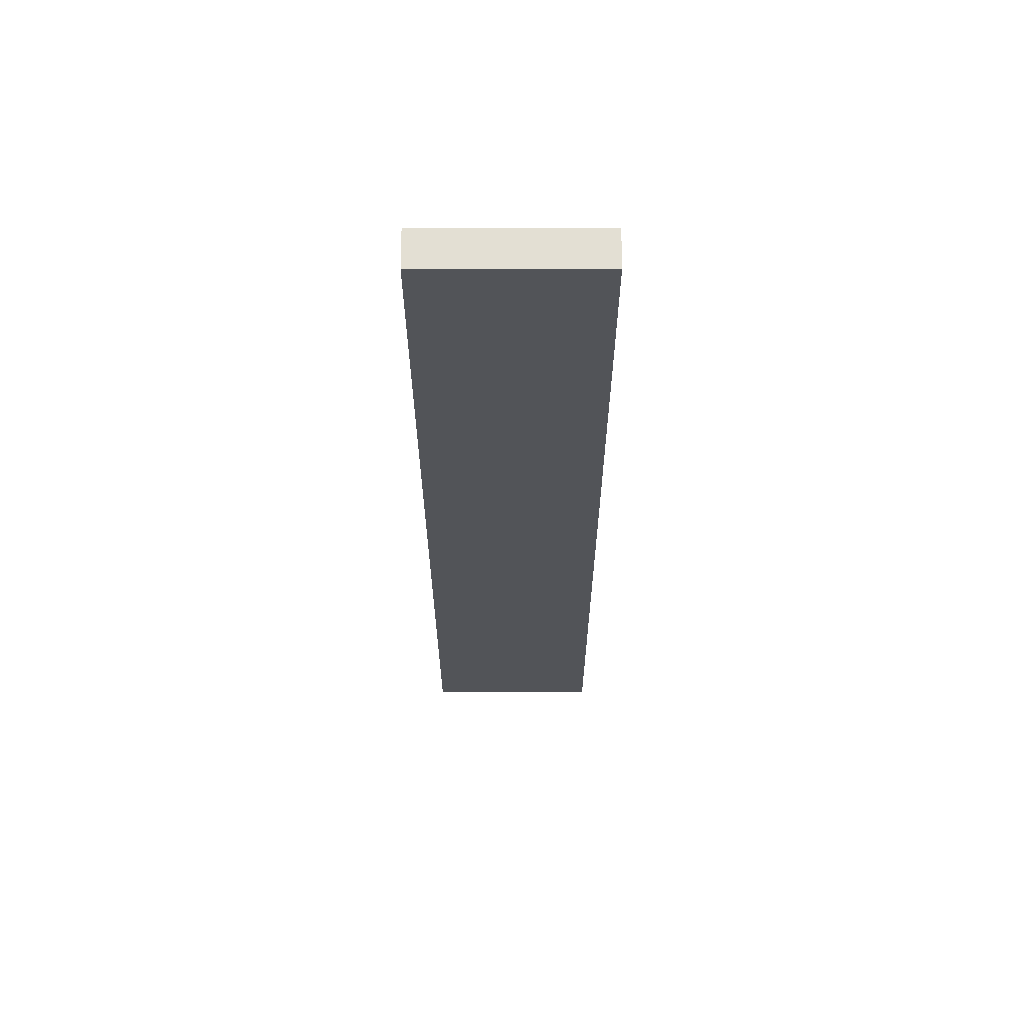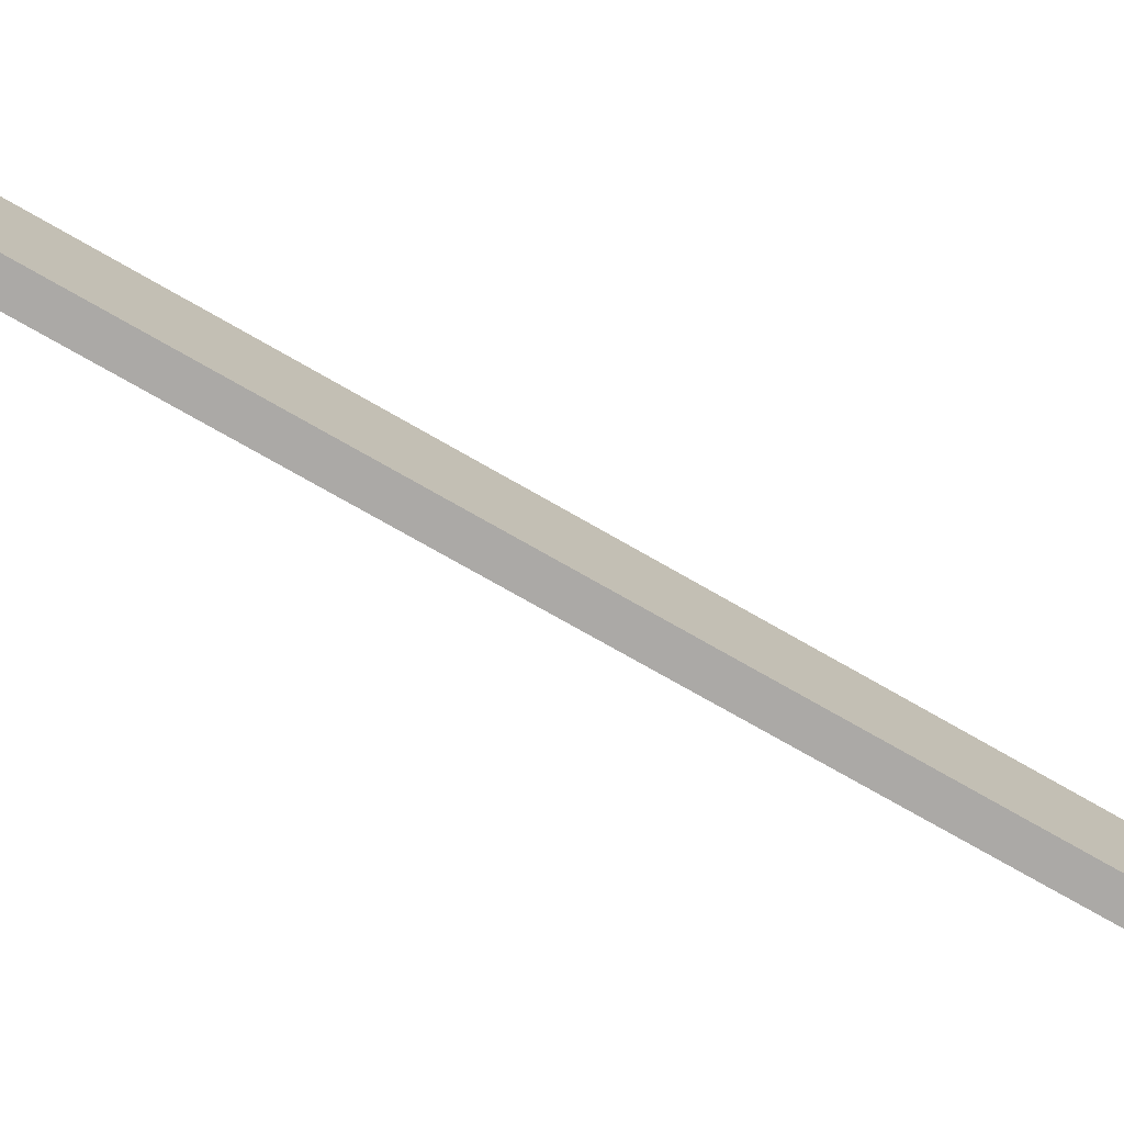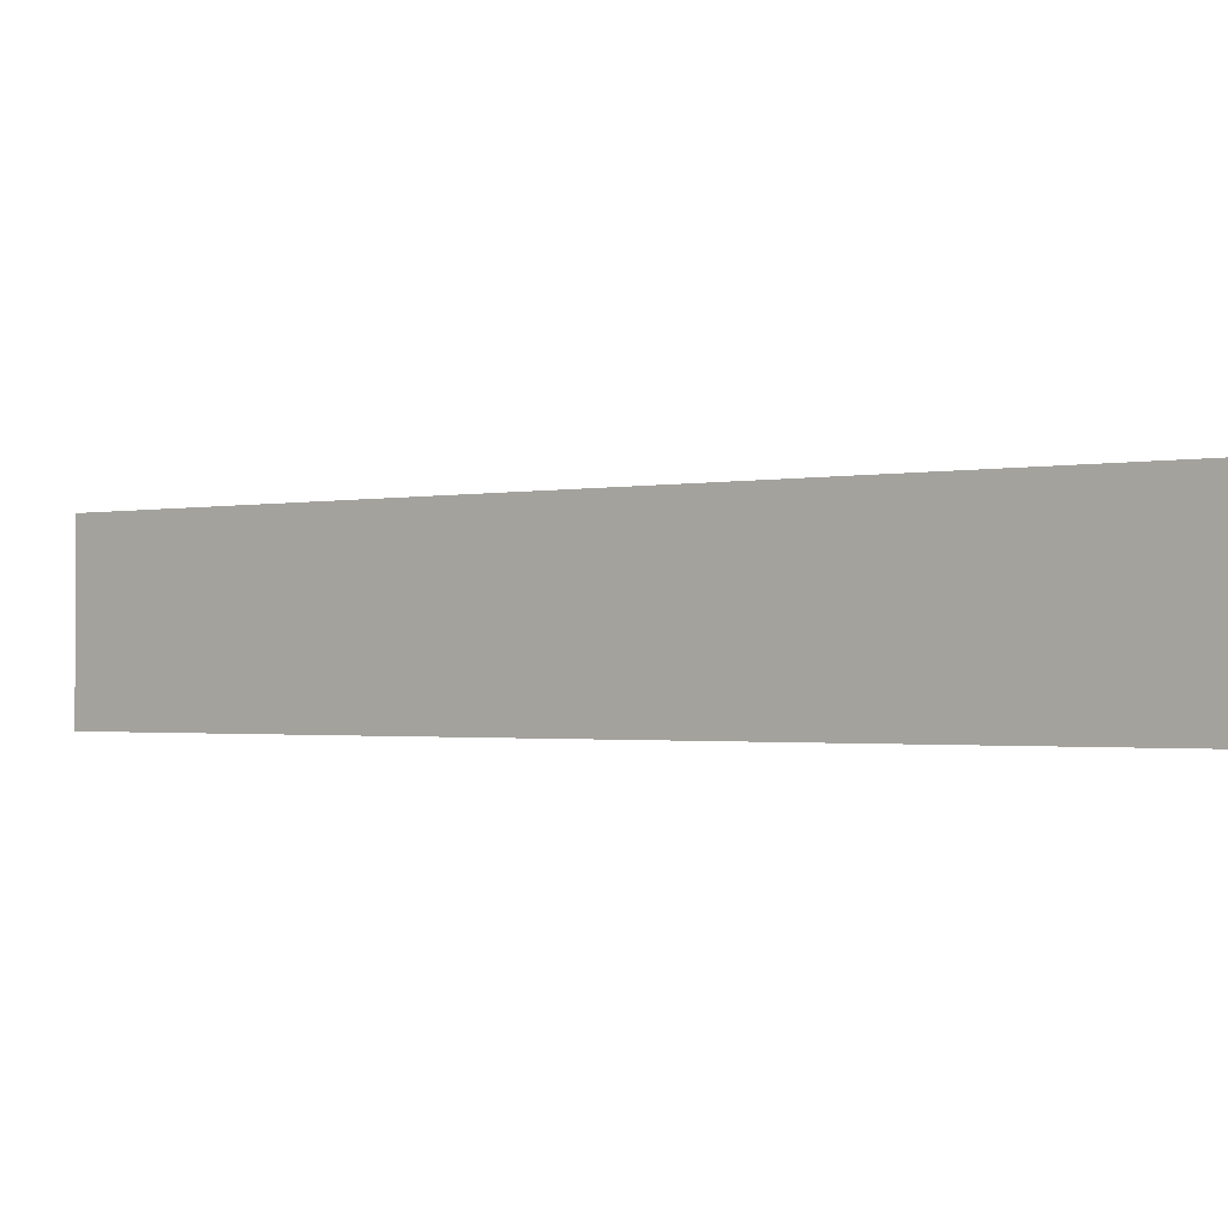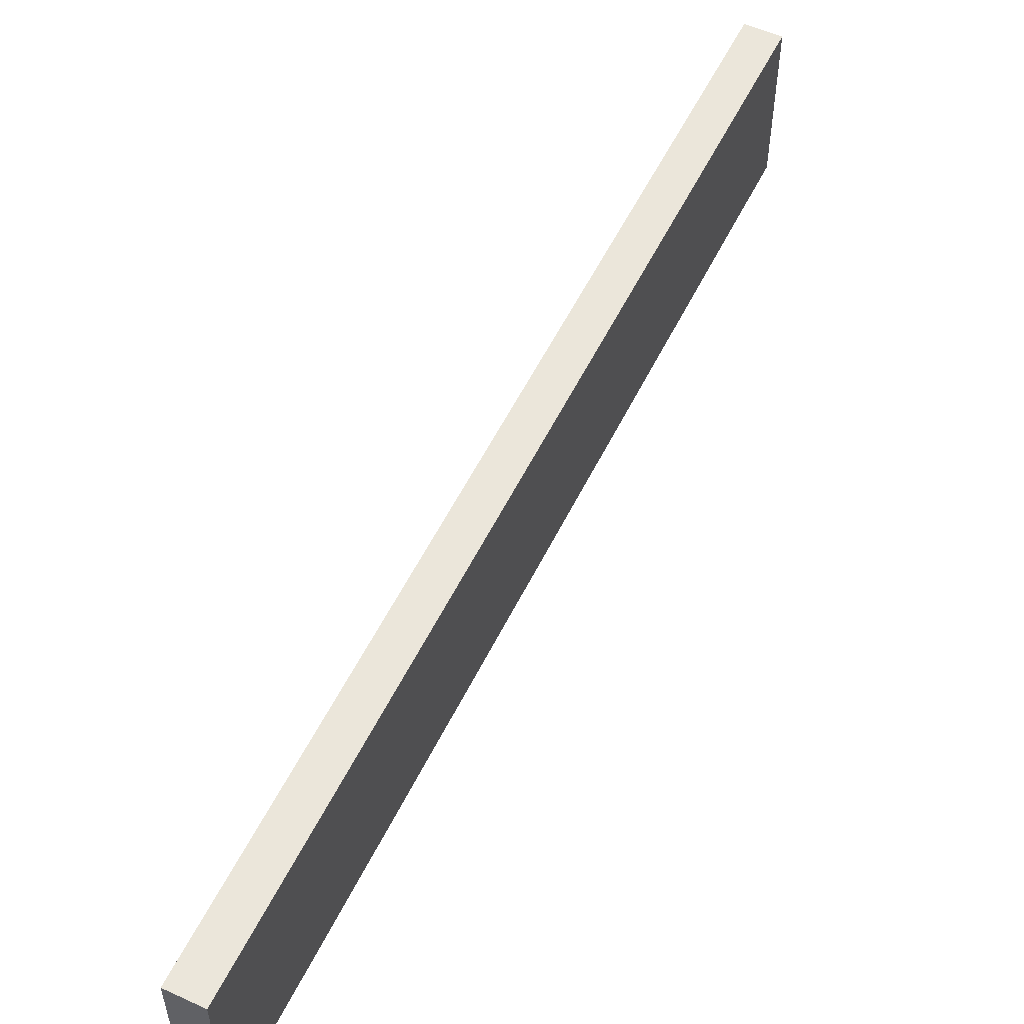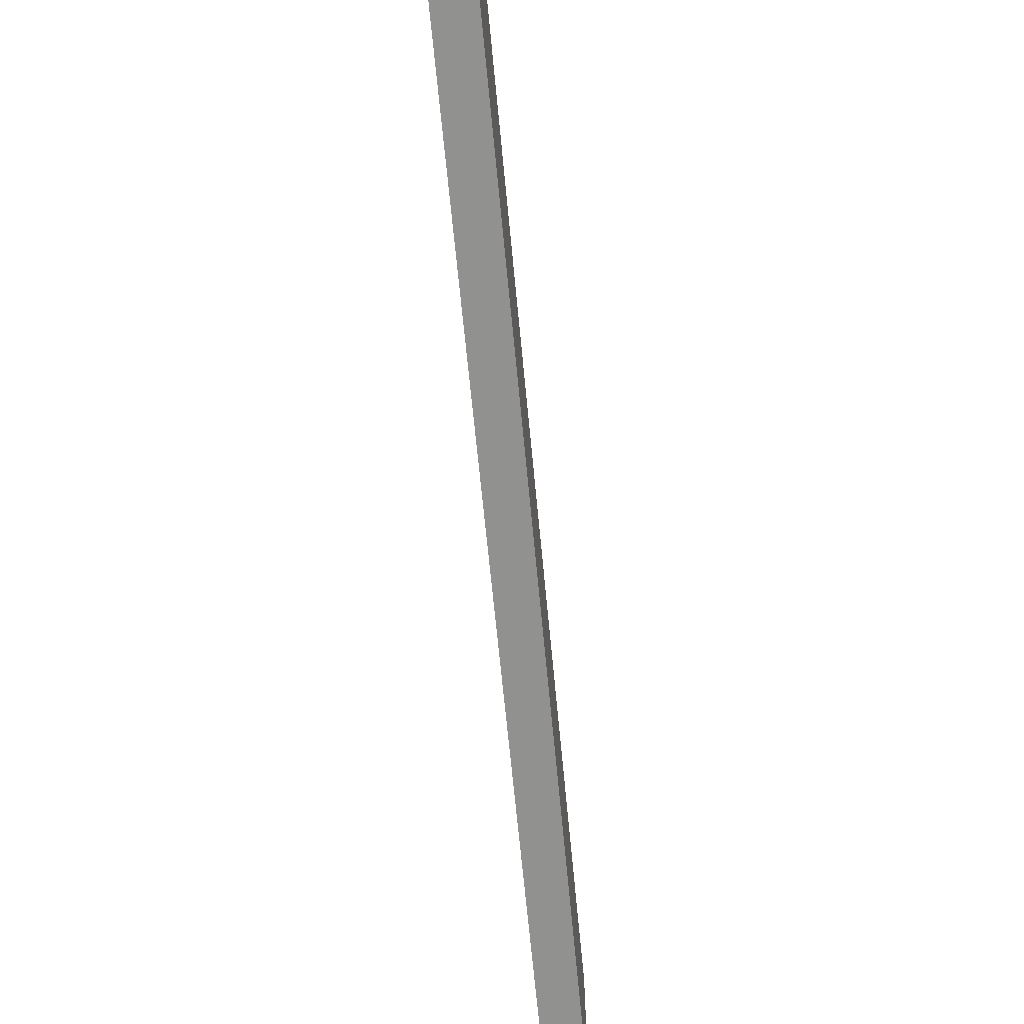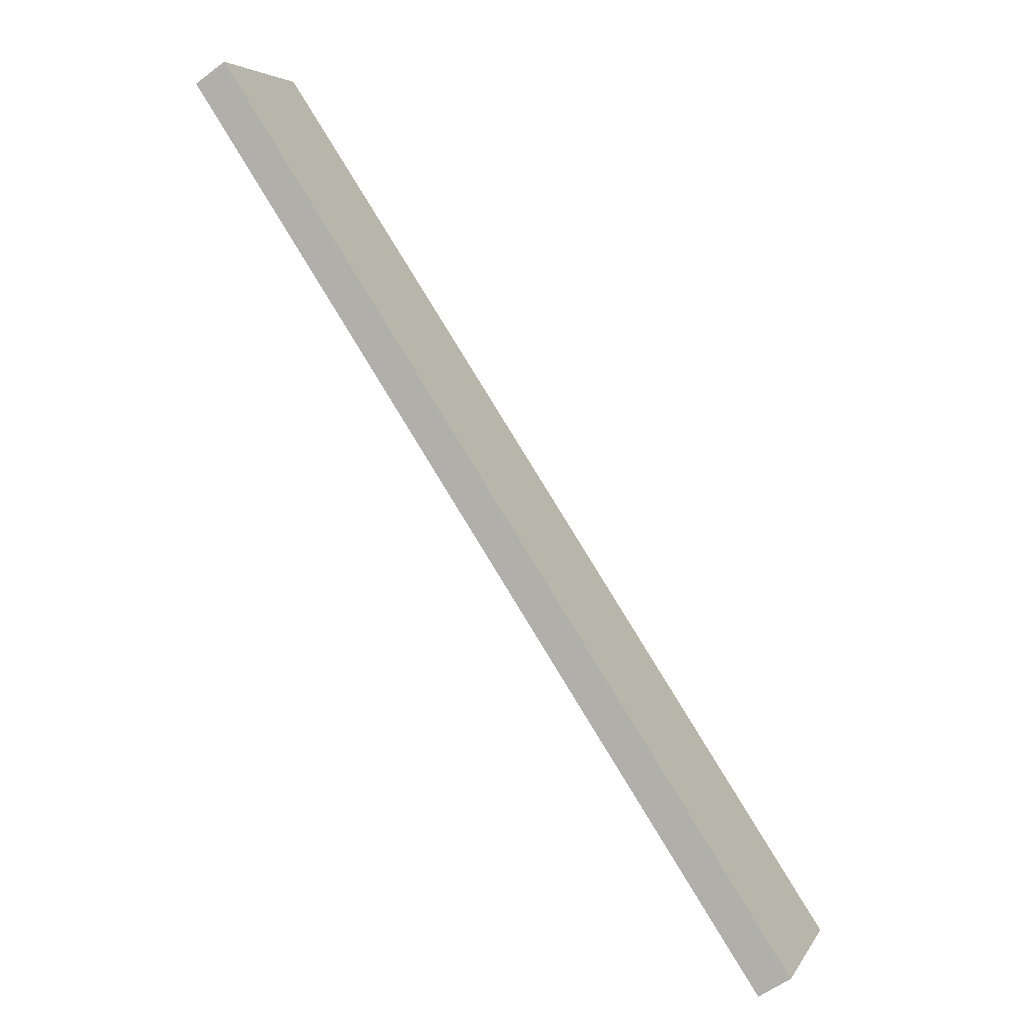
<metadata>
{"format":"obj","ext":"obj","renderer":"f3d","projection":"perspective","resolution":1024,"background":"white","views":[{"elev":33.6,"azim":-89.9,"up":"+Z"},{"elev":-75.6,"azim":-153.0,"up":"+Y"},{"elev":-1.2,"azim":94.6,"up":"+Y"},{"elev":54.9,"azim":-7.6,"up":"+Y"},{"elev":-65.9,"azim":-27.9,"up":"+Y"},{"elev":4.7,"azim":17.5,"up":"+Z"}]}
</metadata>
<code>
v  -653.5 -17.35 92.44
v  -407.7 -17.35 -281.6
v  -394.5 -17.35 -272.9
v  -640.2 -17.35 101.1
v  -653.5 56.1 92.44
v  -640.2 56.1 101.1
v  -394.5 56.1 -272.9
v  -407.7 56.1 -281.6
o Box106
g Box106
f 1 2 3
f 3 4 1
f 5 6 7
f 7 8 5
f 1 4 6
f 6 5 1
f 4 3 7
f 7 6 4
f 3 2 8
f 8 7 3
f 2 1 5
f 5 8 2

</code>
